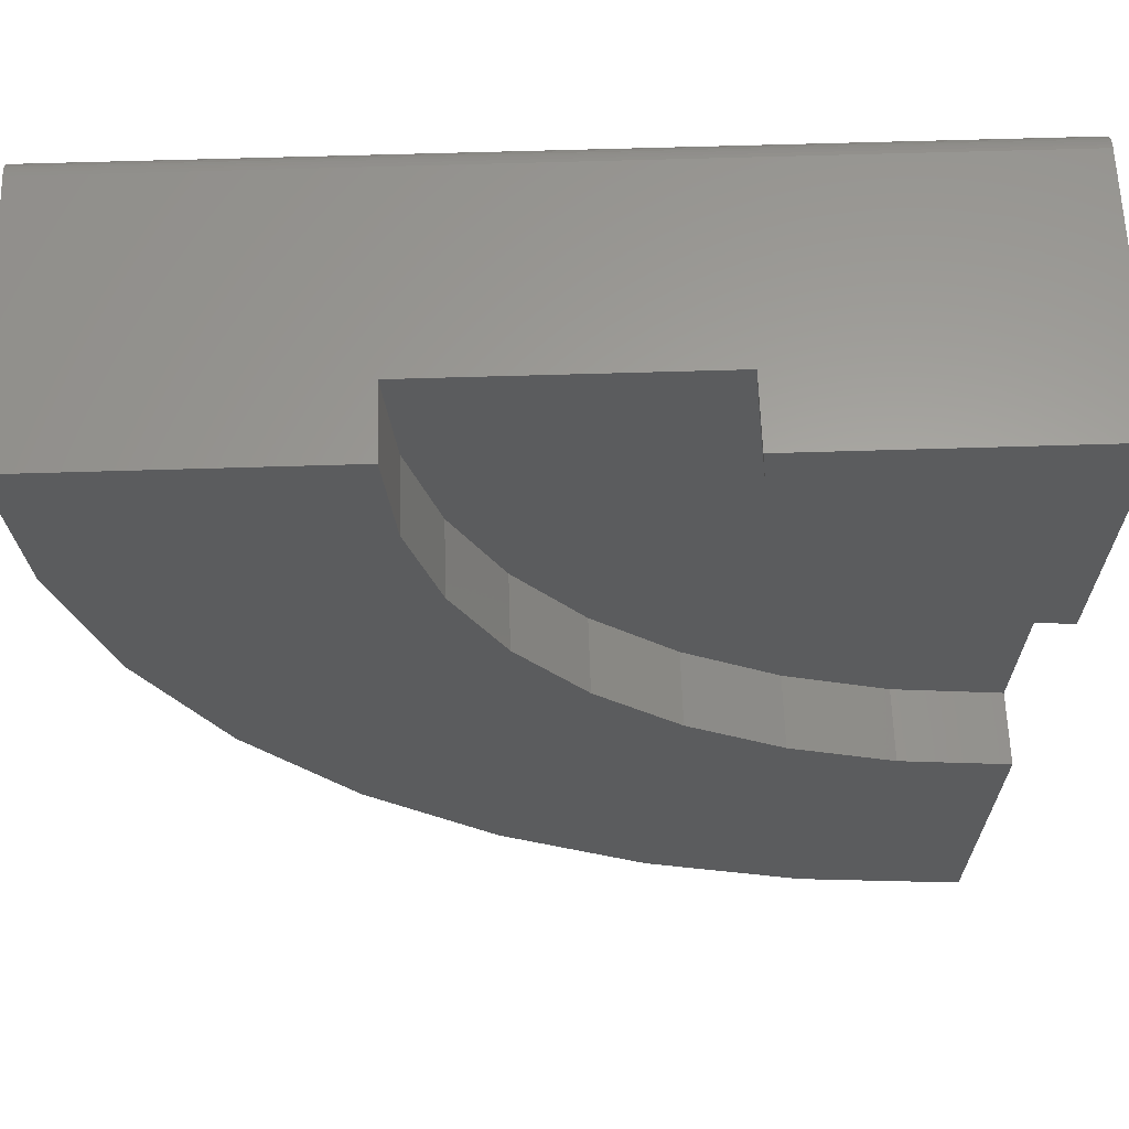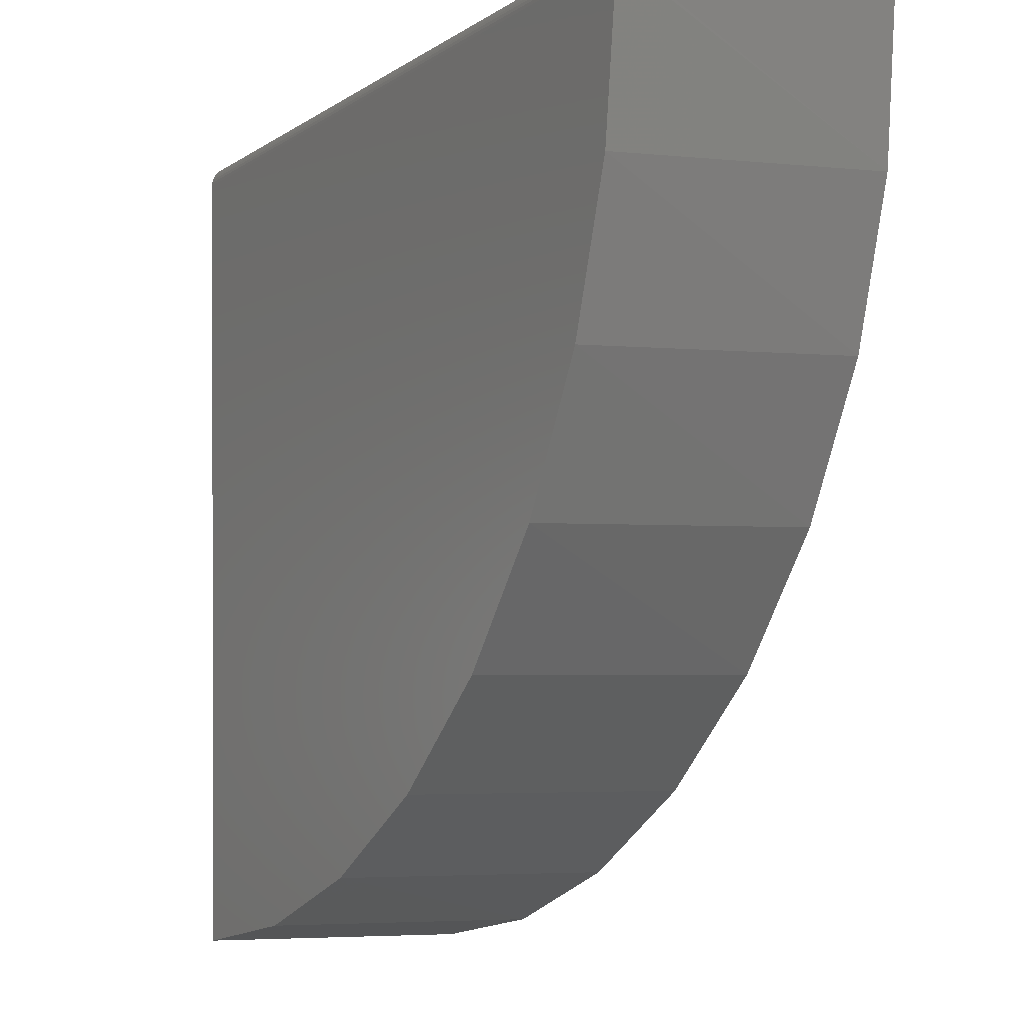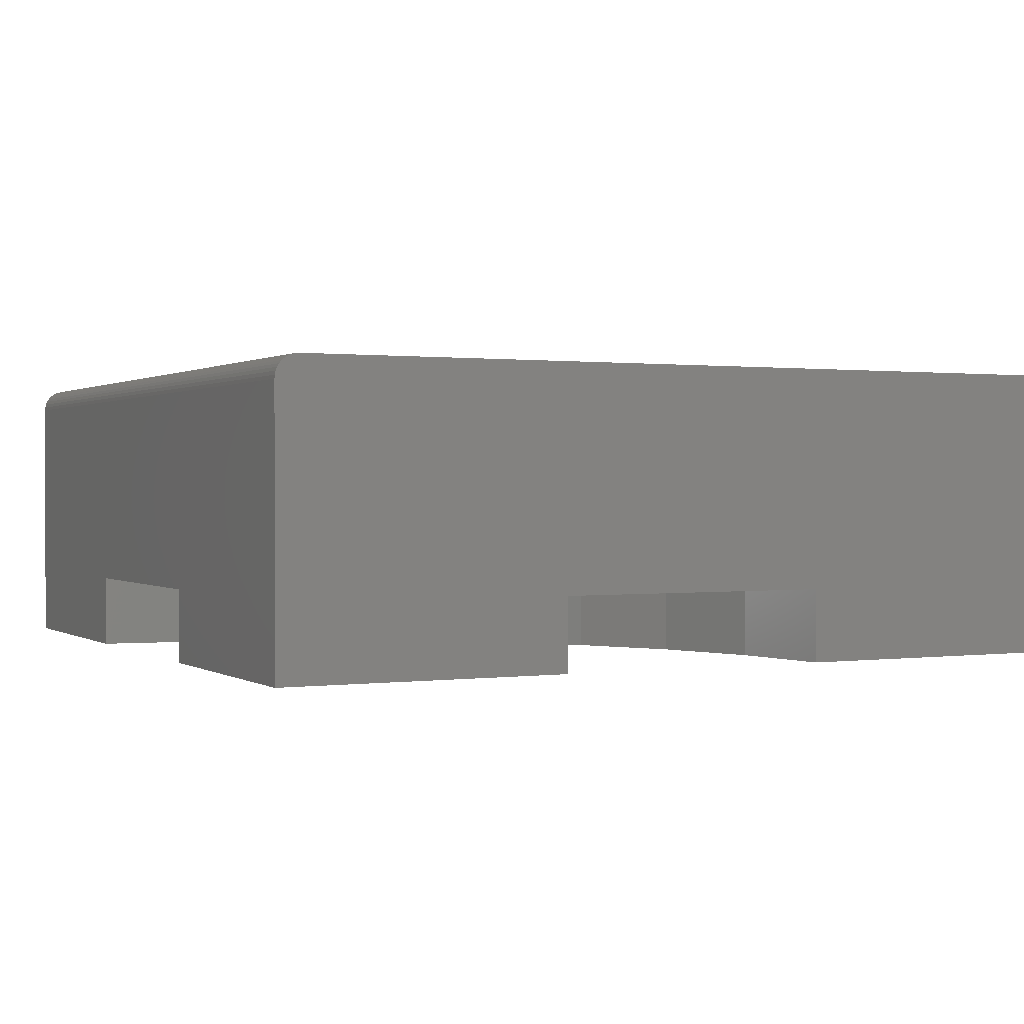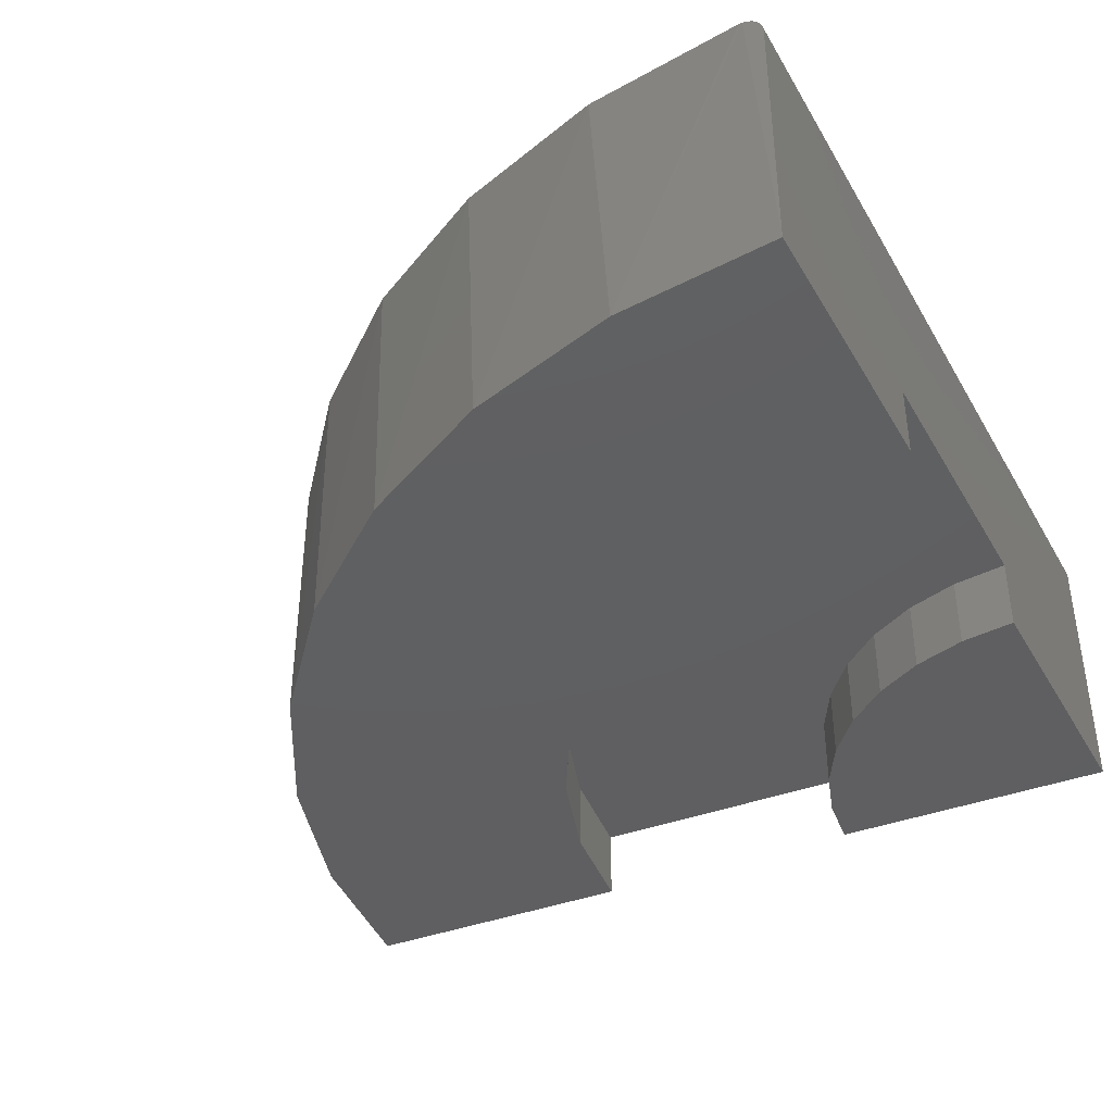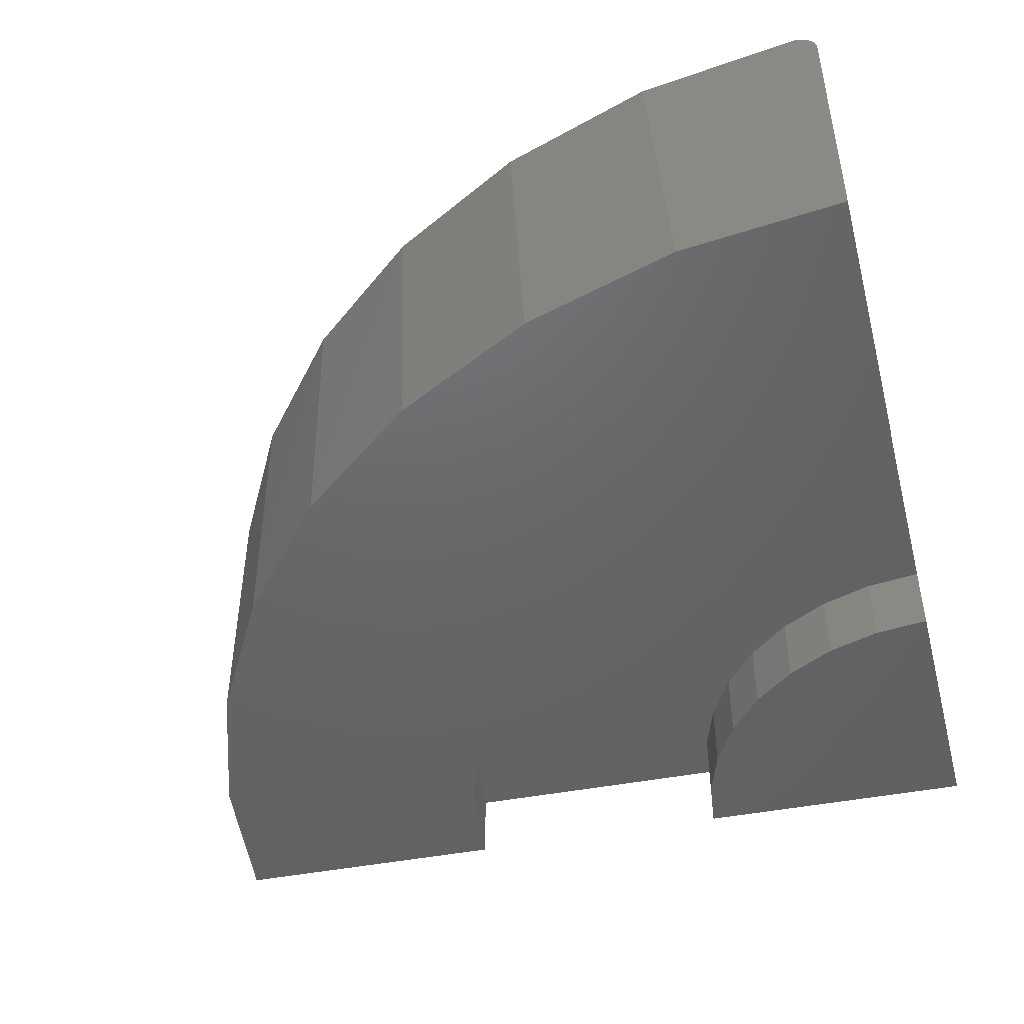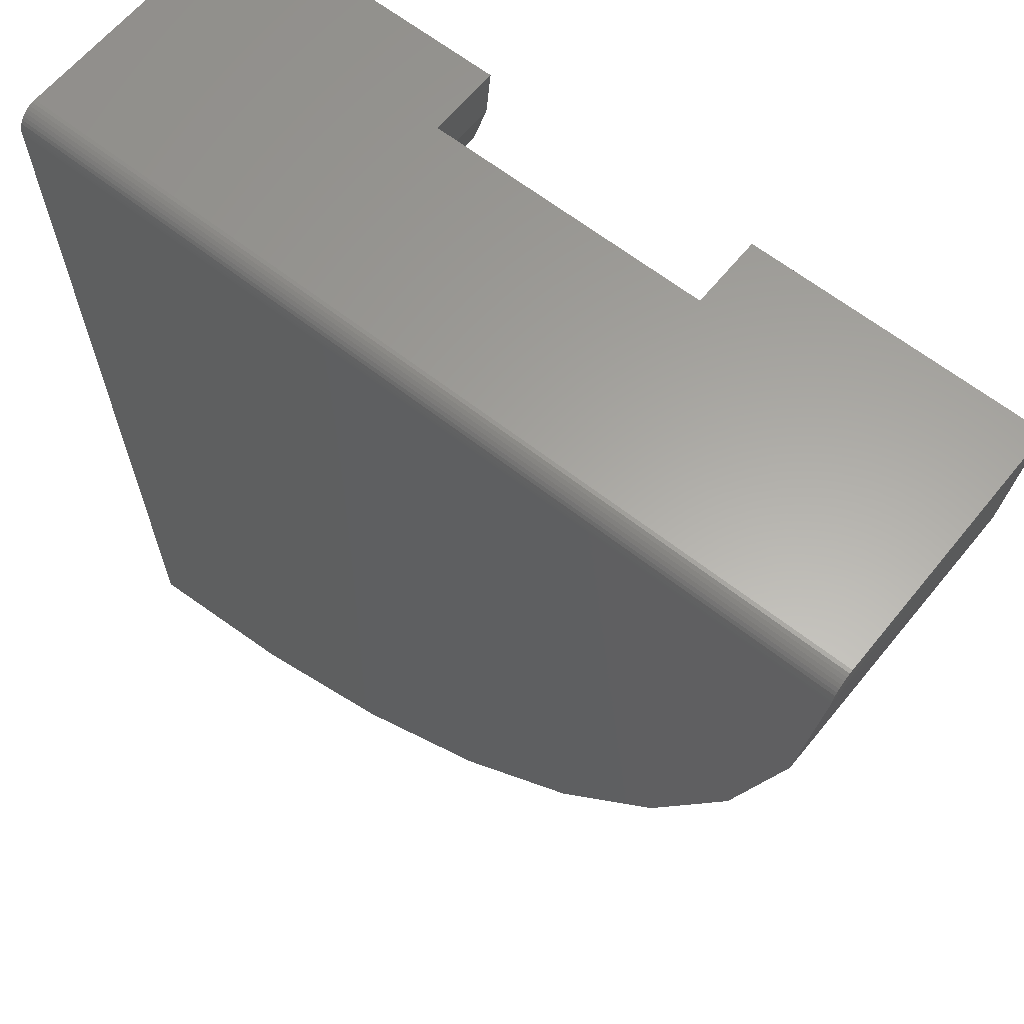
<metadata>
{"format":"stl","ext":"stl","renderer":"f3d","projection":"perspective","resolution":1024,"background":"white","views":[{"elev":61.6,"azim":178.2,"up":"+Y"},{"elev":-7.0,"azim":60.4,"up":"+Y"},{"elev":0.7,"azim":-115.3,"up":"+Z"},{"elev":-39.6,"azim":117.5,"up":"+Z"},{"elev":-46.8,"azim":104.7,"up":"+Z"},{"elev":62.0,"azim":38.8,"up":"+Y"}]}
</metadata>
<code>
# stl→obj: 76 verts, 148 faces
v -0.4205 -0.03125 0.3088
v -0.4207 -0.02635 0.3084
v -0.4209 -0.02156 0.3073
v -0.3714 -1.171 0.3088
v -0.4211 -0.01701 0.3054
v -0.4213 -0.01281 0.3028
v -0.4215 -0.009073 0.2996
v -0.4216 -0.005887 0.2958
v -0.4217 -0.003331 0.2916
v -0.4218 -0.001471 0.287
v -0.4219 -0.0003516 0.2822
v -0.4219 2.018e-17 0.2775
v -0.3884 -0.7764 0.01275
v -0.3884 -0.7764 -0.08594
v -0.3714 -1.171 -0.08594
v -0.4219 0 -0.08594
v -0.4049 -0.3944 -0.08594
v -0.4049 -0.3944 0.01275
v -0.02714 2.191e-17 -0.08594
v -0.02714 2.739e-17 0.01275
v 0.75 8.523e-17 0.2775
v 0.3553 4.862e-17 0.01275
v 0.75 6.505e-17 -0.08594
v 0.3553 4.314e-17 -0.08594
v -0.1539 -1.141 0.3088
v 0.05423 -1.071 0.3088
v 0.2456 -0.9632 0.3088
v 0.4136 -0.8218 0.3088
v 0.5522 -0.6515 0.3088
v 0.6566 -0.4584 0.3088
v 0.7232 -0.2492 0.3088
v 0.7496 -0.03125 0.3088
v 0.75 -0.001541 0.2872
v 0.75 -0.0003863 0.2824
v 0.06136 -1.068 -0.08594
v 0.2552 -0.9565 -0.08594
v 0.4244 -0.8106 -0.08594
v 0.5629 -0.6352 -0.08594
v 0.6656 -0.4368 -0.08594
v 0.7287 -0.2224 -0.08594
v 0.7497 -0.02657 0.3084
v 0.75 -0.006019 0.296
v 0.75 -0.009232 0.2997
v 0.7499 -0.01299 0.3029
v 0.7499 -0.01721 0.3055
v 0.7498 -0.02177 0.3073
v 0.75 -0.003434 0.2918
v -0.1501 -1.14 -0.08594
v -0.2416 -0.7559 -0.08594
v -0.1014 -0.708 -0.08594
v 0.02714 -0.6343 -0.08594
v 0.1394 -0.5375 -0.08594
v 0.2312 -0.4213 -0.08594
v 0.2993 -0.2896 -0.08594
v 0.3411 -0.1475 -0.08594
v 0.1394 -0.5375 0.01275
v 0.02714 -0.6343 0.01275
v -0.1014 -0.708 0.01275
v -0.2416 -0.7559 0.01275
v 0.2312 -0.4213 0.01275
v 0.2993 -0.2896 0.01275
v 0.3411 -0.1475 0.01275
v -0.1938 -0.3222 0.01275
v -0.1368 -0.273 0.01275
v -0.3303 -0.384 0.01275
v -0.2591 -0.3596 0.01275
v -0.09016 -0.214 0.01275
v -0.05558 -0.1471 0.01275
v -0.03431 -0.07492 0.01275
v -0.3303 -0.384 -0.08594
v -0.2591 -0.3596 -0.08594
v -0.1938 -0.3222 -0.08594
v -0.1368 -0.273 -0.08594
v -0.09016 -0.214 -0.08594
v -0.05558 -0.1471 -0.08594
v -0.03431 -0.07492 -0.08594
f 1 2 3
f 4 1 3
f 4 3 5
f 4 5 6
f 4 6 7
f 4 7 8
f 4 8 9
f 4 9 10
f 4 10 11
f 4 11 12
f 4 12 13
f 4 13 14
f 4 14 15
f 16 17 12
f 12 17 18
f 12 18 13
f 12 19 16
f 19 12 20
f 20 12 21
f 20 21 22
f 22 21 23
f 22 23 24
f 1 4 25
f 1 25 26
f 1 26 27
f 1 27 28
f 1 28 29
f 1 29 30
f 1 30 31
f 1 31 32
f 21 33 23
f 21 34 33
f 35 36 27
f 28 27 36
f 36 37 28
f 29 28 37
f 37 38 29
f 30 29 38
f 38 39 30
f 31 30 39
f 40 23 41
f 40 41 32
f 40 32 31
f 40 31 39
f 42 43 44
f 42 44 45
f 42 45 46
f 41 23 33
f 41 33 47
f 41 47 42
f 41 42 46
f 4 15 25
f 25 15 48
f 25 48 26
f 26 48 35
f 26 35 27
f 21 12 34
f 34 12 11
f 34 11 33
f 33 11 10
f 33 10 47
f 47 10 9
f 47 9 42
f 42 9 8
f 42 8 43
f 43 8 7
f 43 7 44
f 44 7 6
f 44 6 45
f 45 6 5
f 45 5 46
f 46 5 3
f 46 3 41
f 41 3 2
f 41 2 32
f 32 2 1
f 14 49 37
f 14 37 36
f 14 36 35
f 14 35 48
f 14 48 15
f 37 49 38
f 38 49 50
f 38 50 51
f 38 51 39
f 39 51 52
f 39 52 53
f 39 53 40
f 40 53 54
f 40 54 23
f 23 54 55
f 23 55 24
f 56 51 57
f 57 51 50
f 57 50 58
f 58 50 49
f 58 49 59
f 59 49 14
f 59 14 13
f 51 56 52
f 52 56 60
f 52 60 53
f 53 60 61
f 53 61 54
f 54 61 62
f 54 62 55
f 55 62 22
f 55 22 24
f 63 64 61
f 18 65 60
f 18 60 56
f 18 56 57
f 18 57 58
f 18 58 59
f 18 59 13
f 60 65 61
f 61 65 66
f 61 66 63
f 61 64 62
f 62 64 67
f 62 67 68
f 62 68 22
f 22 68 69
f 22 69 20
f 18 17 65
f 65 17 70
f 65 70 66
f 66 70 71
f 66 71 63
f 63 71 72
f 63 72 64
f 64 72 73
f 64 73 67
f 67 73 74
f 67 74 68
f 68 74 75
f 68 75 69
f 69 75 76
f 69 76 20
f 20 76 19
f 16 19 76
f 16 76 75
f 16 75 74
f 16 74 73
f 16 73 72
f 16 72 71
f 16 71 70
f 16 70 17

</code>
